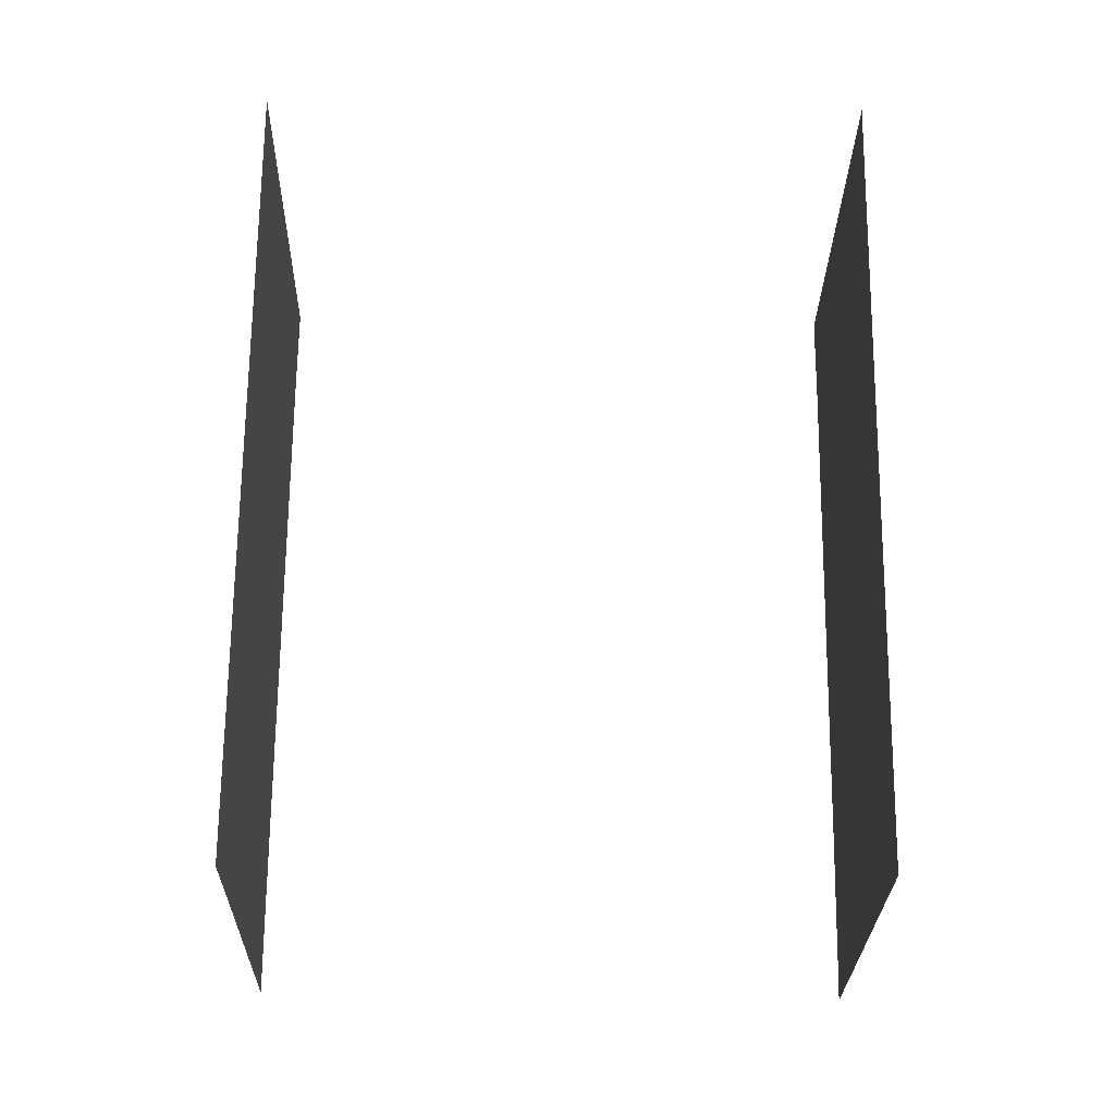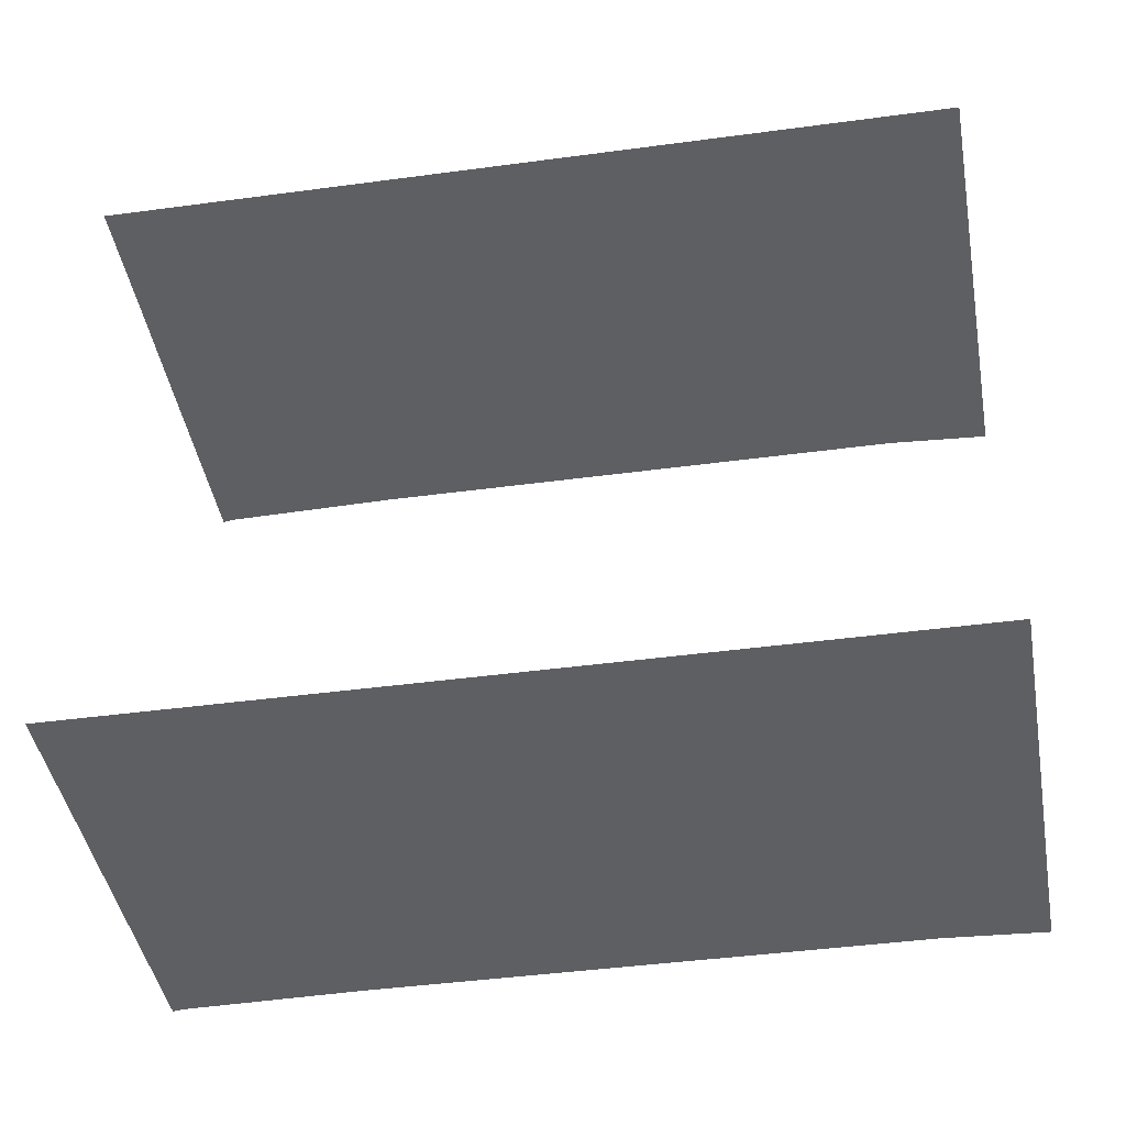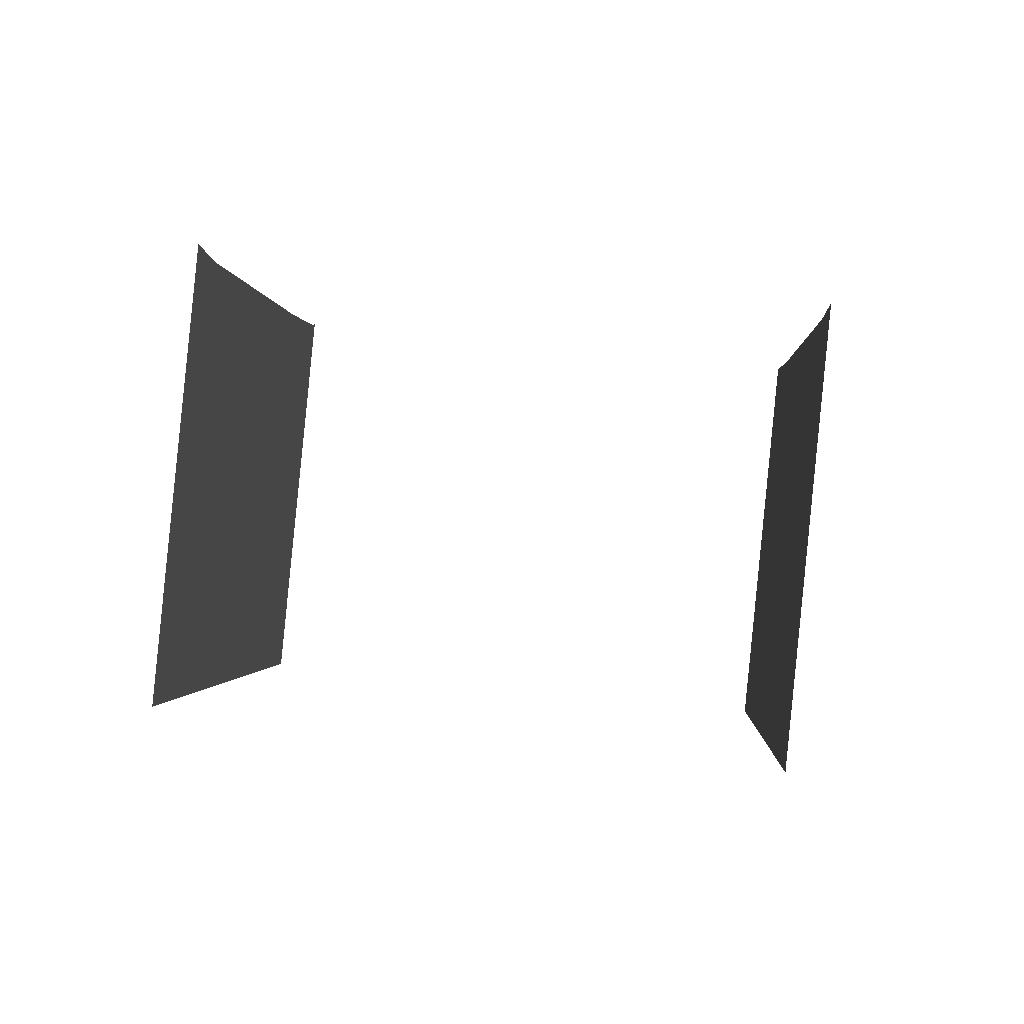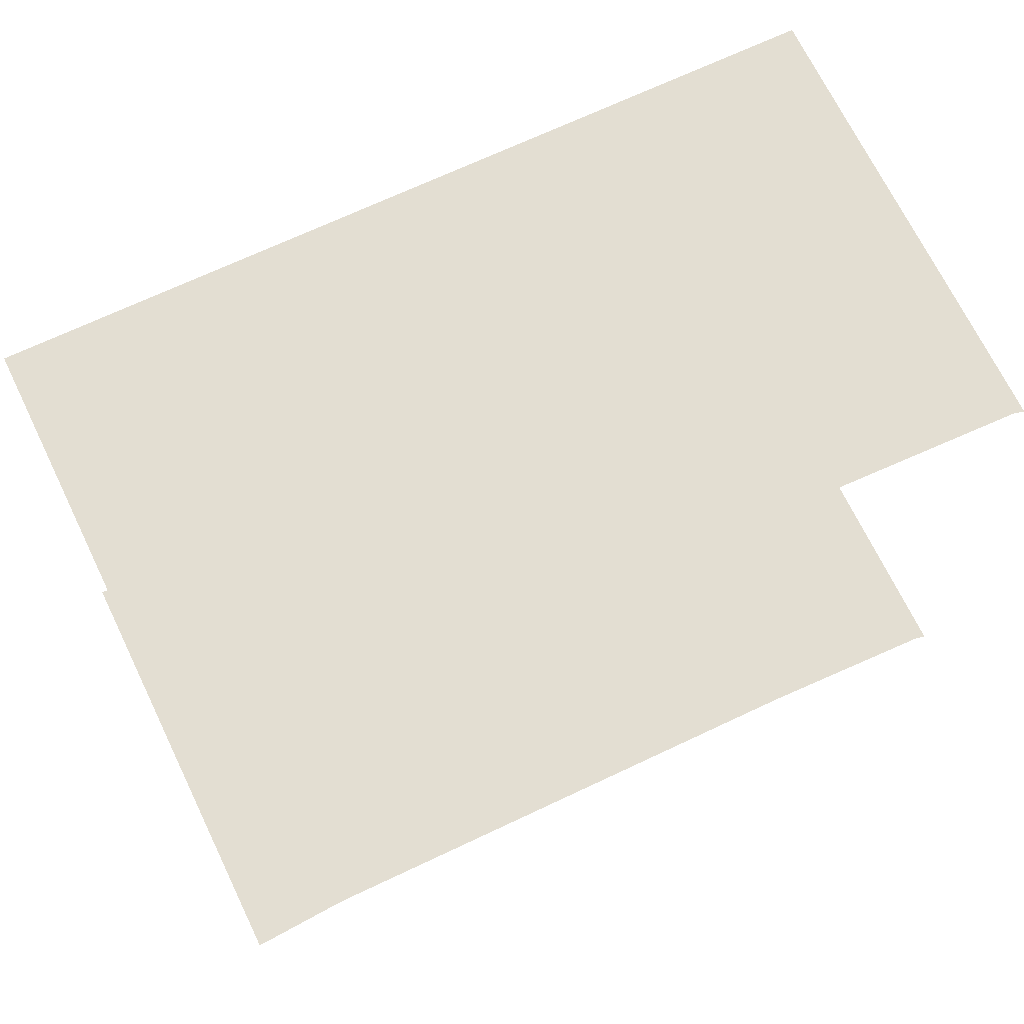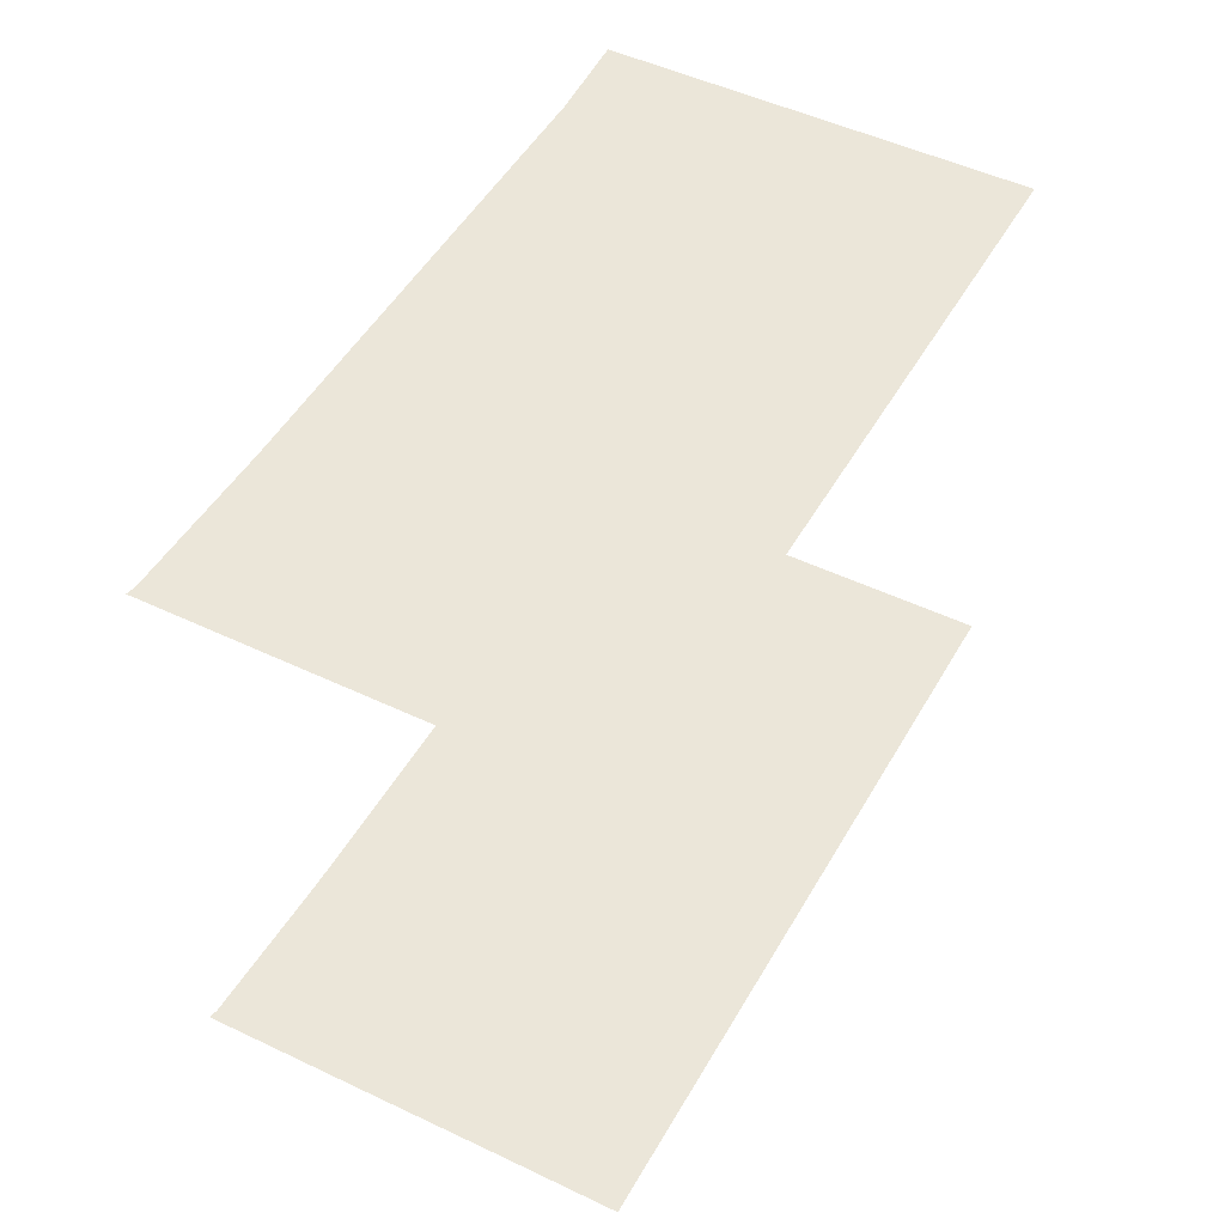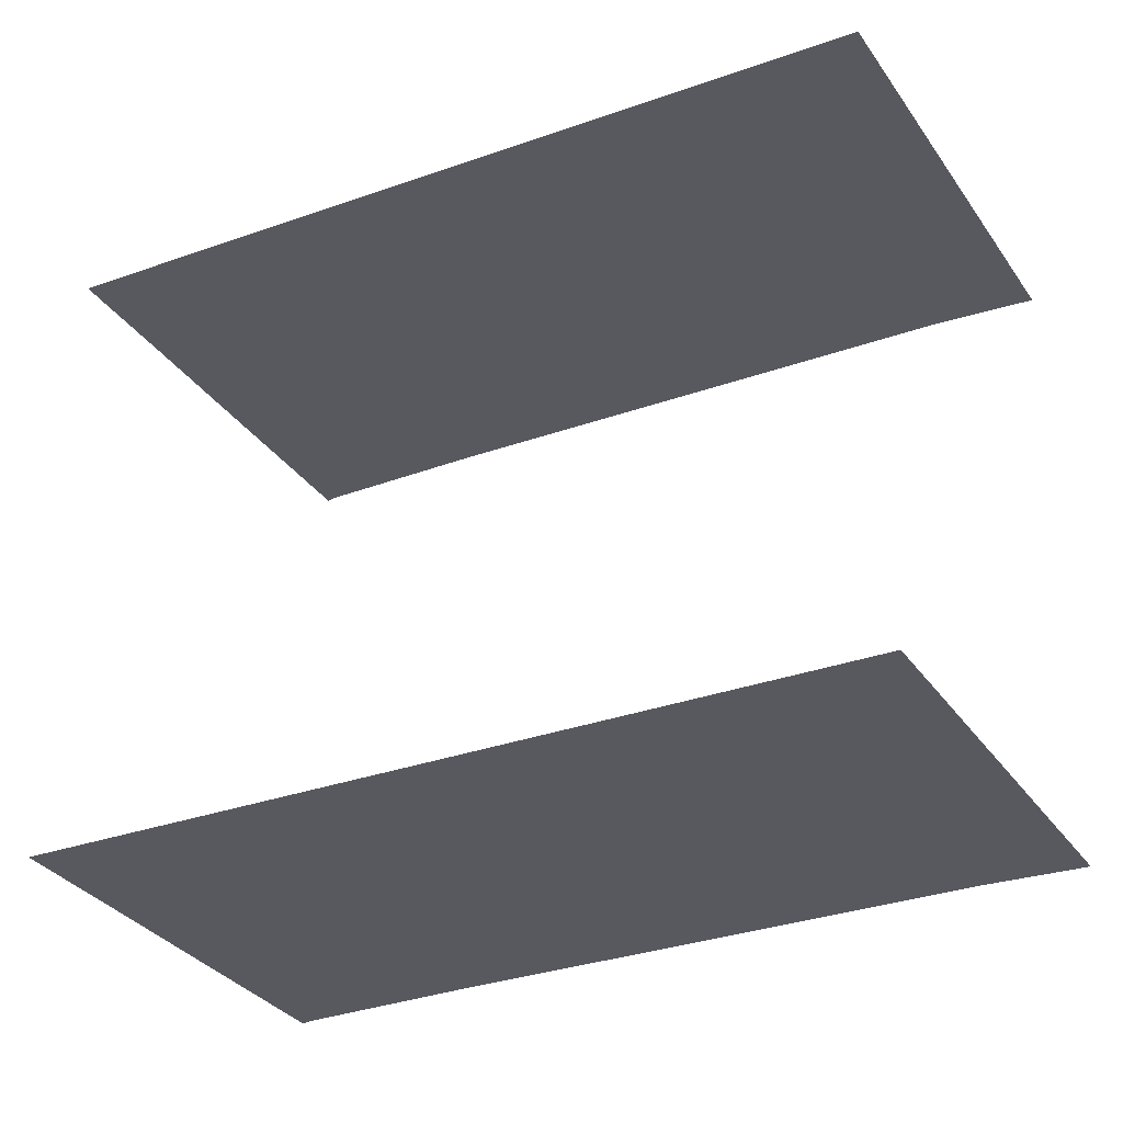
<metadata>
{"format":"obj","ext":"obj","renderer":"f3d","projection":"perspective","resolution":1024,"background":"white","views":[{"elev":-52.5,"azim":88.9,"up":"+Y"},{"elev":-40.6,"azim":71.2,"up":"+Z"},{"elev":61.0,"azim":96.4,"up":"+Y"},{"elev":67.7,"azim":-143.9,"up":"+Z"},{"elev":-41.8,"azim":0.1,"up":"+Y"},{"elev":-30.4,"azim":89.3,"up":"+Z"}]}
</metadata>
<code>
o geometryt000010000010000110010110000110000110100000000110st61
v 718.9 -210.5 105.8
v 721.3 -219.6 105.8
v 715.7 -216.1 105.8
v 715.4 -216.4 105.8
v 725.9 -197.4 105.8
v 726 -222.1 105.8
v 728.3 -193.1 105.8
v 743.9 -198.8 105.8
v 729.8 -189.7 105.8
v 744.5 -197.6 105.8
v 730.1 -224.3 105.8
v 715.7 -216.1 128.5
v 715.4 -216.4 128.5
v 721.3 -219.6 128.5
v 726 -222.1 128.5
v 718.9 -210.5 128.5
v 730.1 -224.3 128.5
v 743.9 -198.8 128.5
v 725.9 -197.4 128.5
v 744.5 -197.6 128.5
v 729.8 -189.7 128.5
v 728.3 -193.1 128.5
f 1 2 3
f 2 4 3
f 1 5 6
f 1 6 2
f 5 7 8
f 6 5 8
f 7 9 8
f 9 10 8
f 8 11 6
f 12 13 14
f 15 16 14
f 16 12 14
f 17 18 15
f 15 18 19
f 15 19 16
f 20 21 18
f 18 21 22
f 18 22 19

</code>
